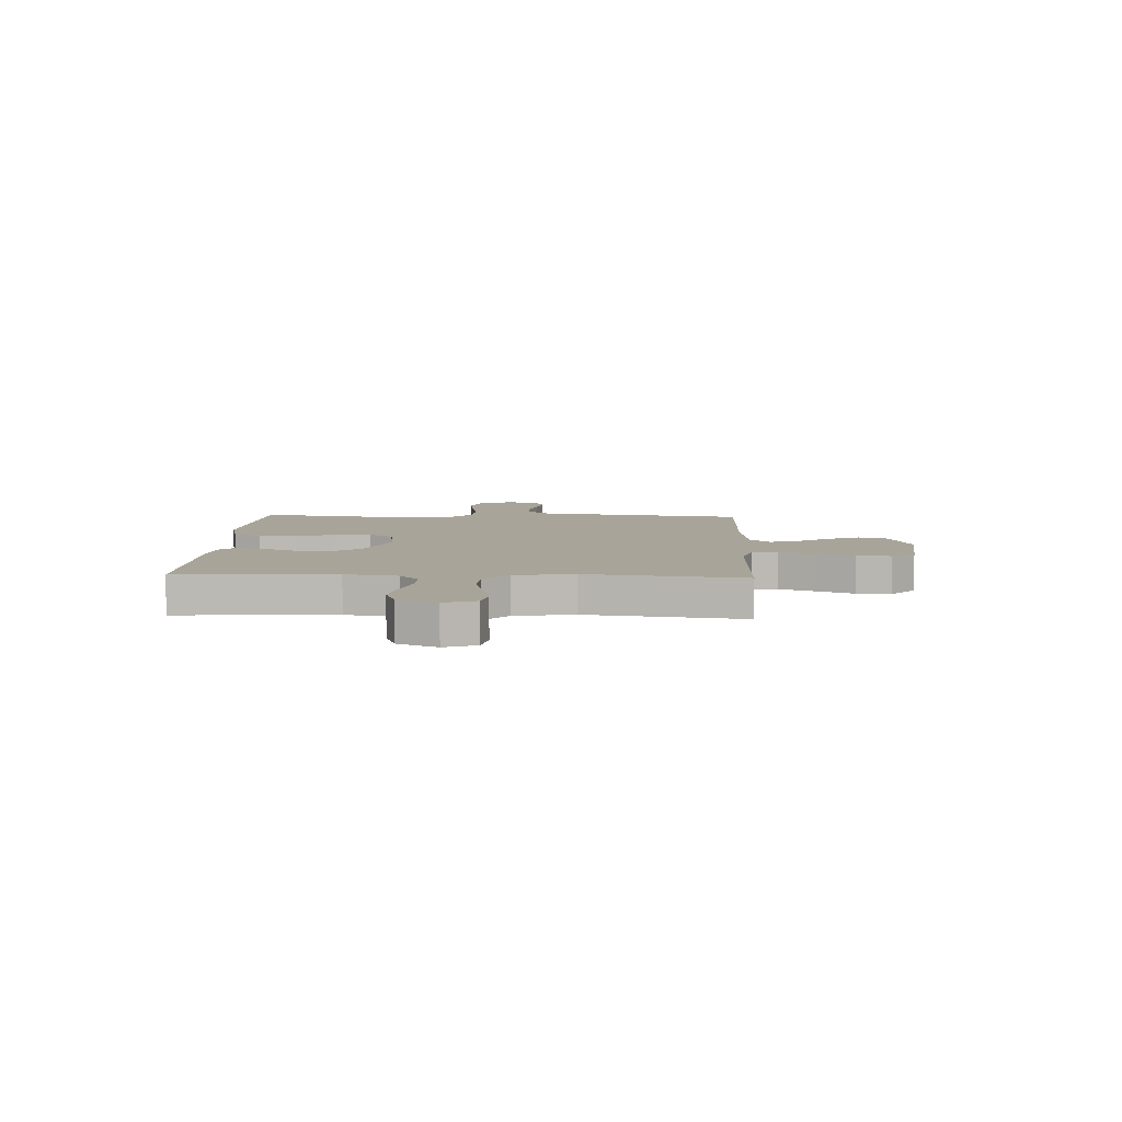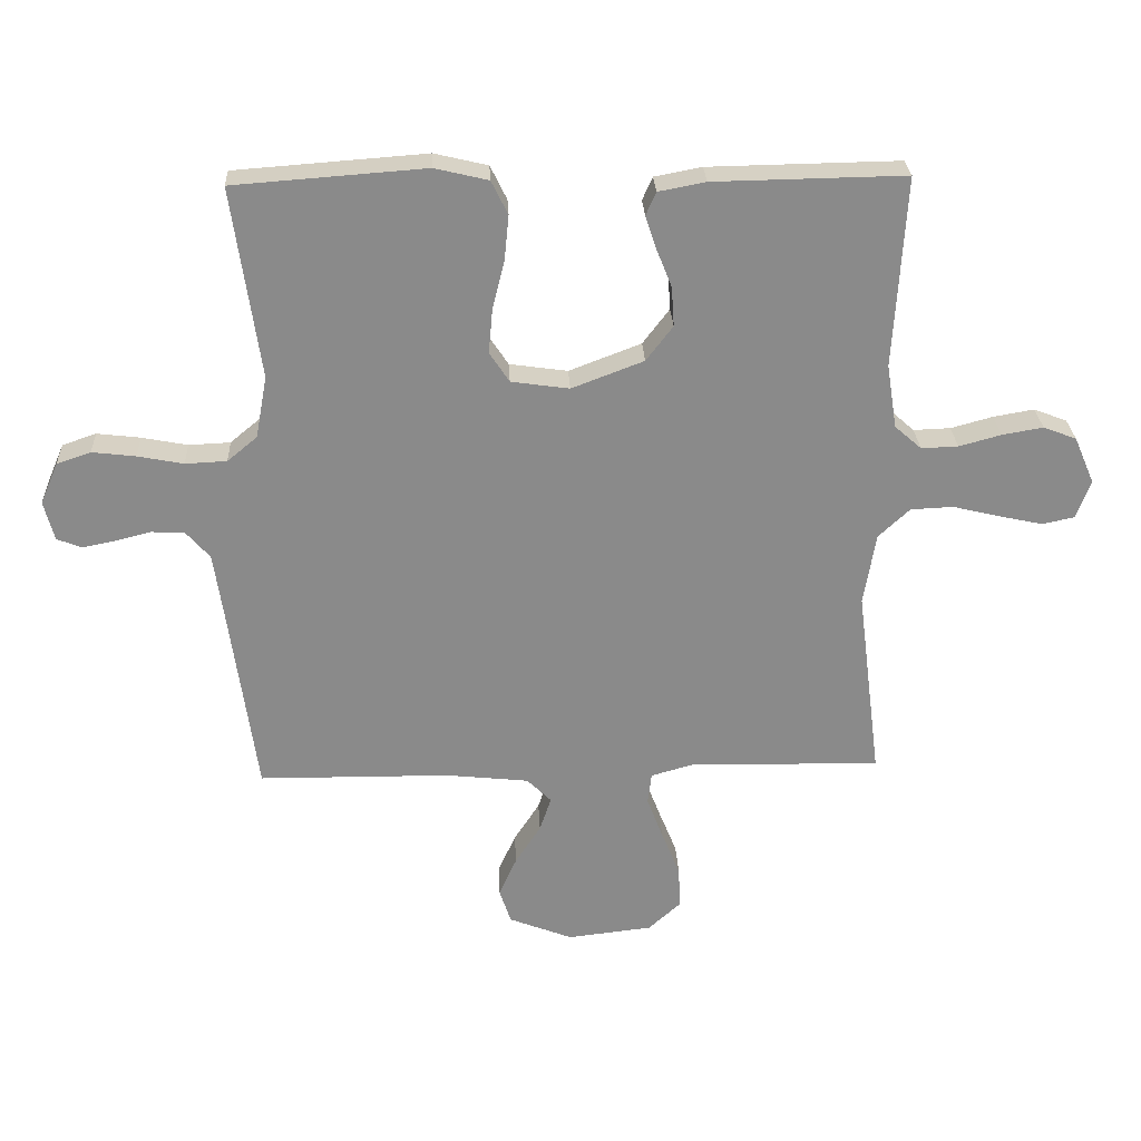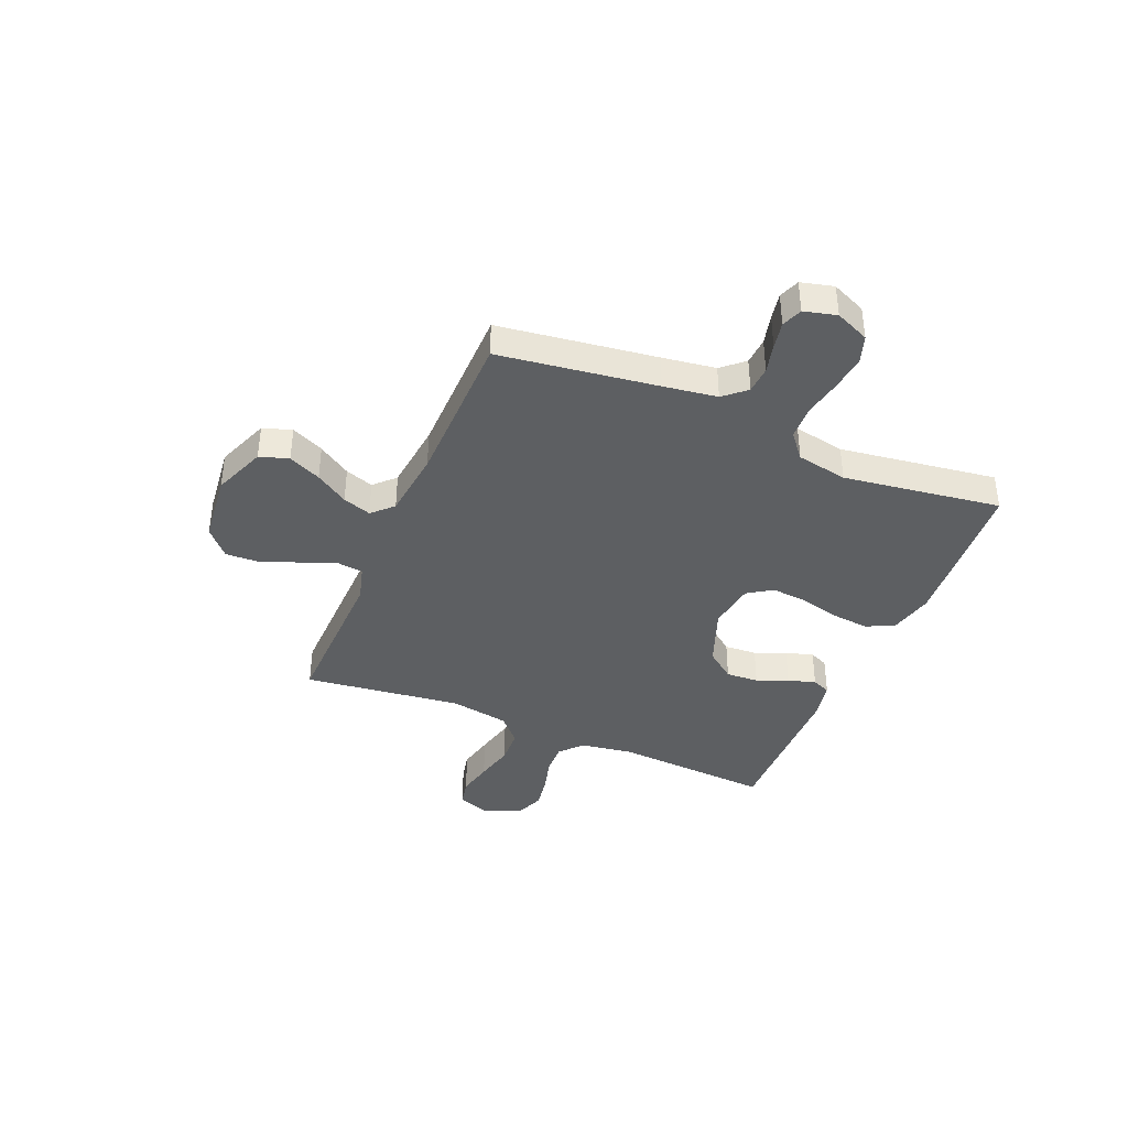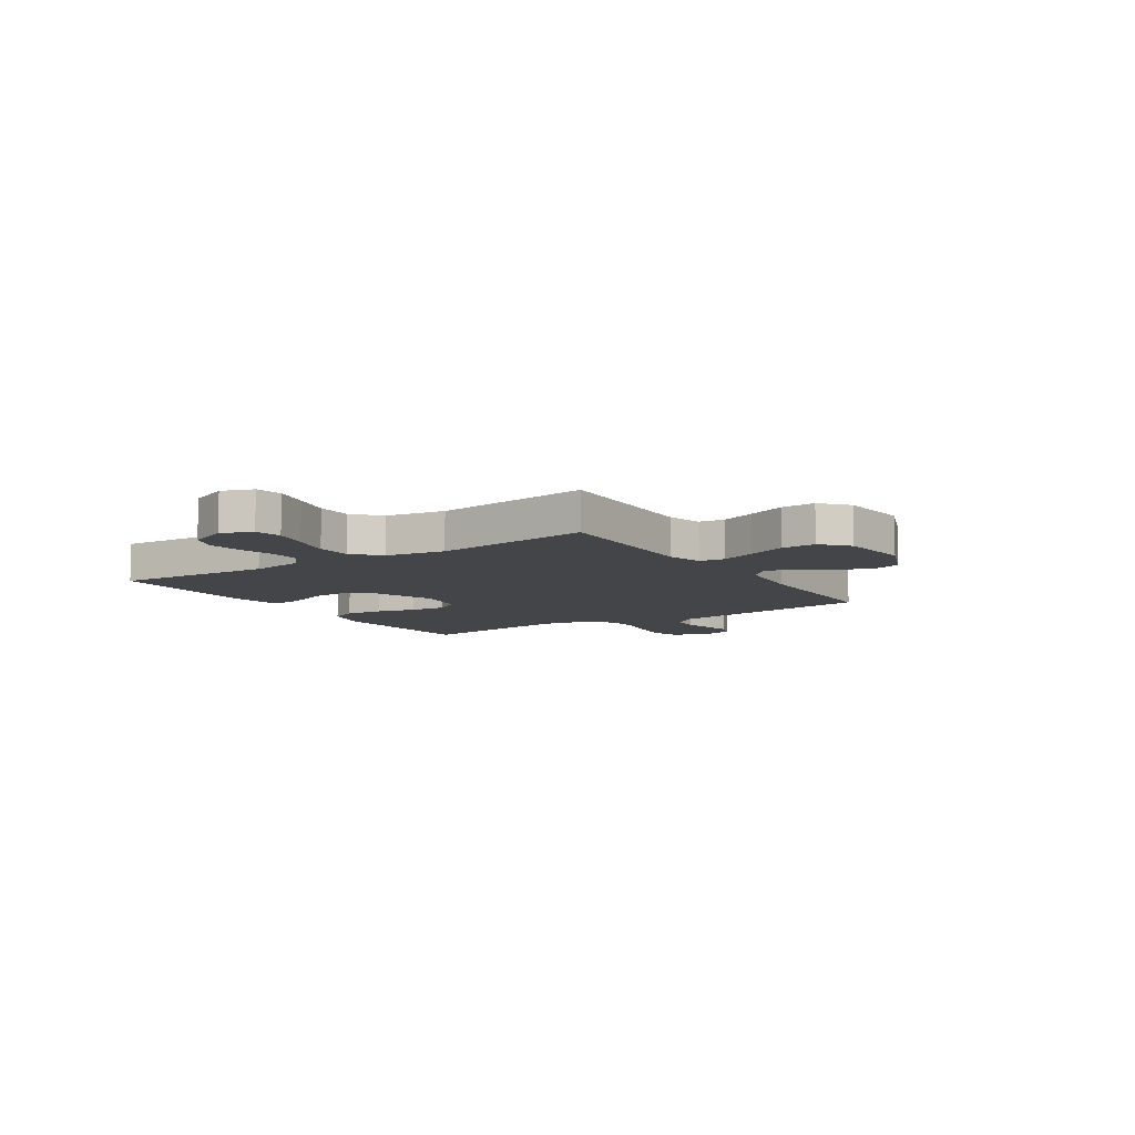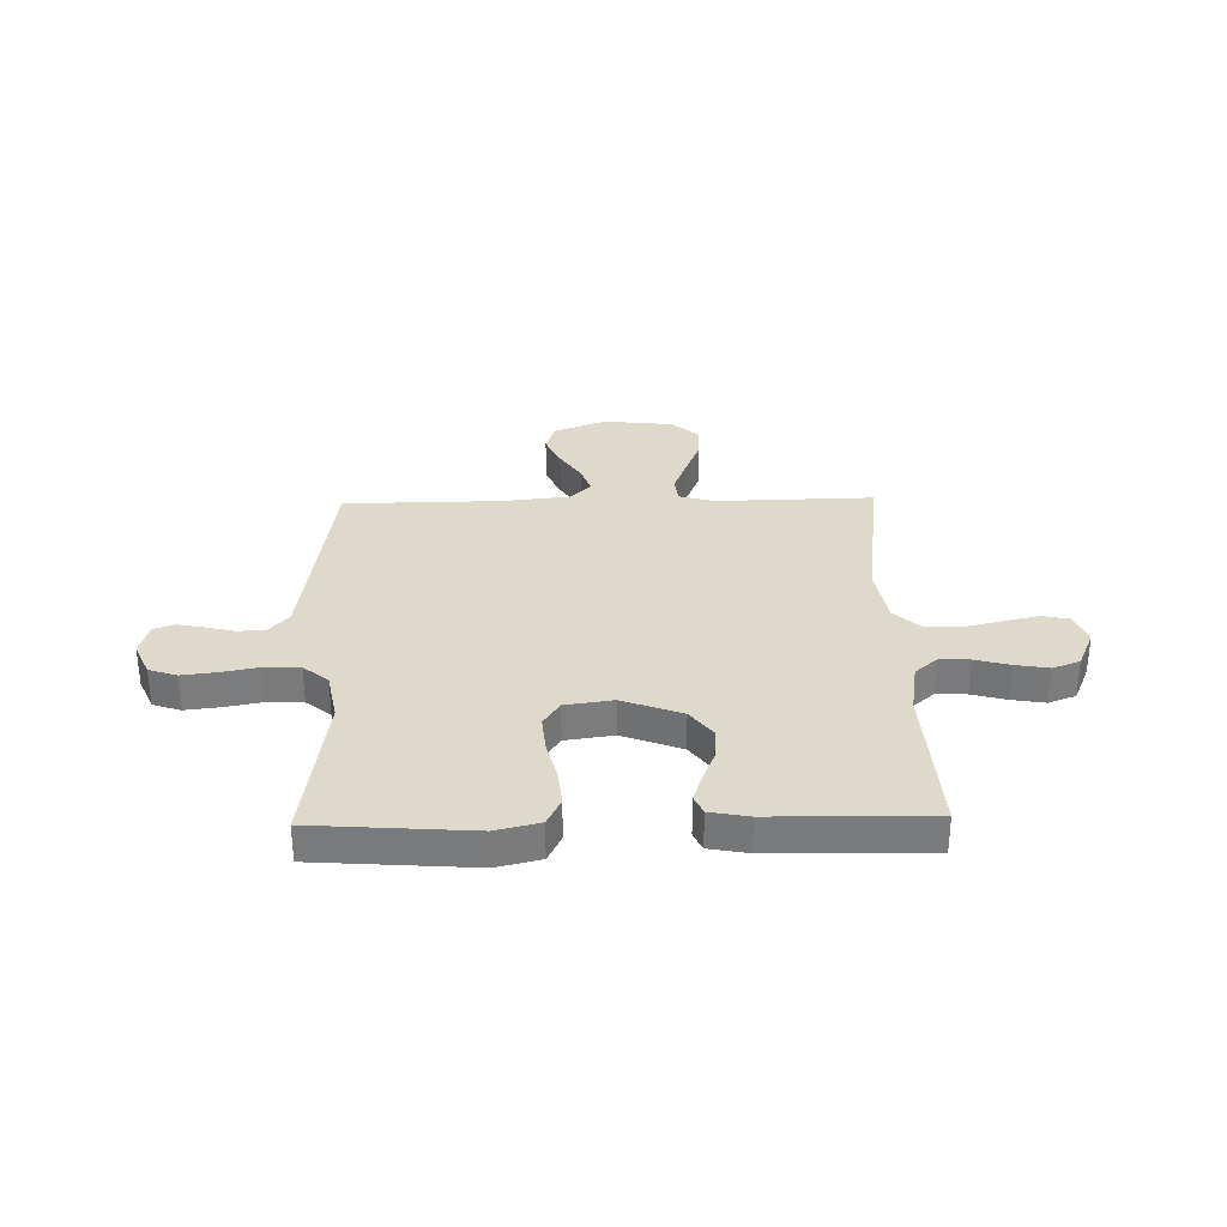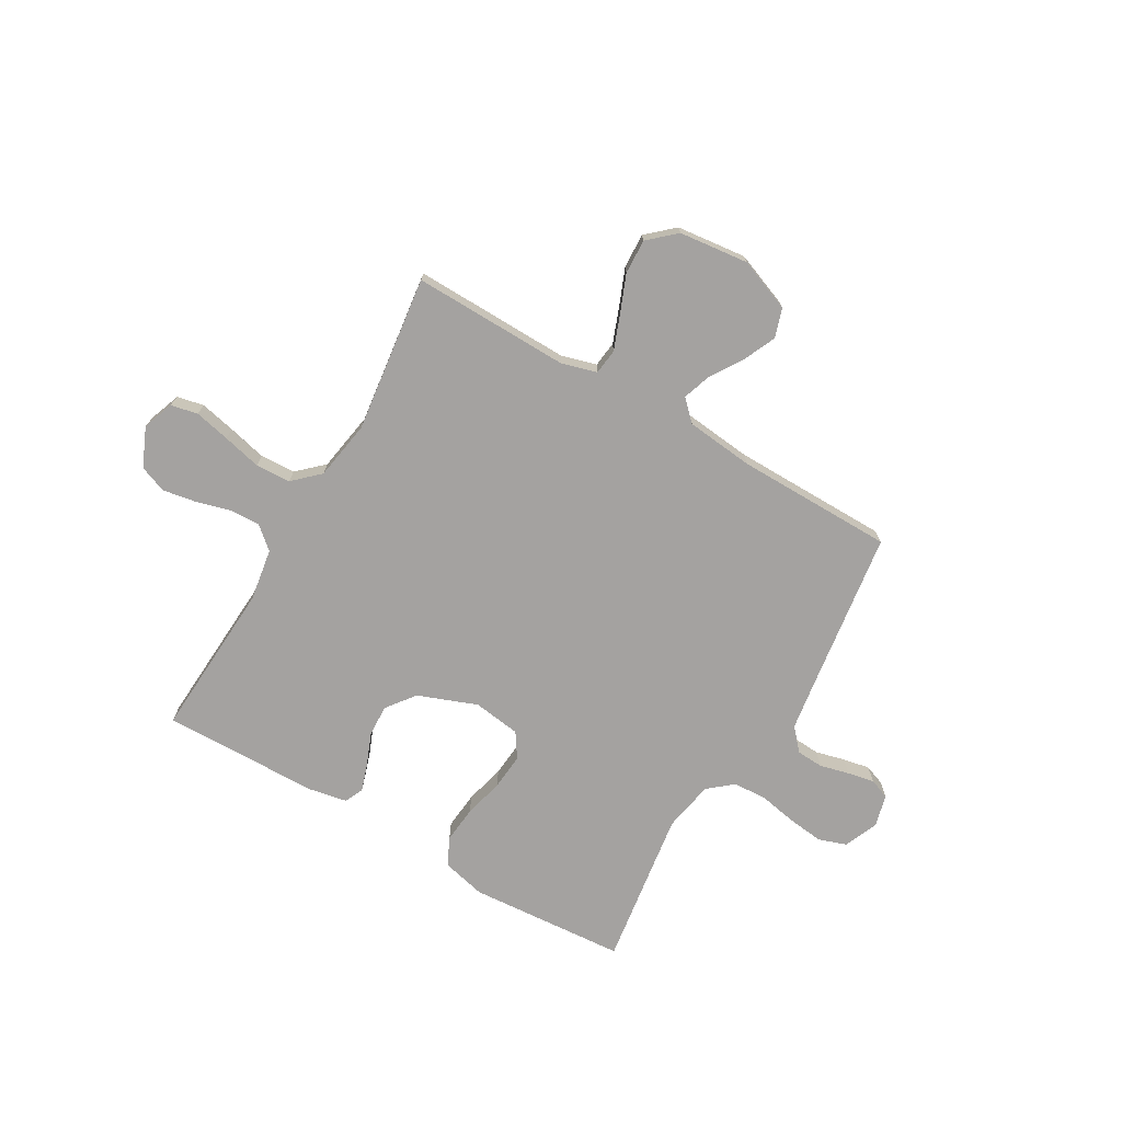
<metadata>
{"format":"obj","ext":"obj","renderer":"f3d","projection":"perspective","resolution":1024,"background":"white","views":[{"elev":7.1,"azim":92.5,"up":"+Y"},{"elev":26.8,"azim":-2.7,"up":"+Z"},{"elev":-39.7,"azim":-112.9,"up":"+Y"},{"elev":-8.7,"azim":122.9,"up":"+Y"},{"elev":31.7,"azim":-1.3,"up":"+Y"},{"elev":-72.7,"azim":149.9,"up":"+Y"}]}
</metadata>
<code>
v 0.5 0.07 0.5
v 0.482 0.07 0.2
v 0.498 0.07 0.1
v 0.54 0.07 0.063
v 0.598 0.07 0.065
v 0.664 0.07 0.083
v 0.728 0.07 0.094
v 0.78 0.07 0.074
v 0.812 0.07 0
v 0.79 0.07 -0.06
v 0.739 0.07 -0.071
v 0.671 0.07 -0.056
v 0.597 0.07 -0.038
v 0.53 0.07 -0.041
v 0.481 0.07 -0.087
v 0.462 0.07 -0.2
v 0.5 0.07 -0.5
v 0.2 0.07 -0.494
v 0.133 0.07 -0.513
v 0.127 0.07 -0.562
v 0.152 0.07 -0.628
v 0.181 0.07 -0.7
v 0.184 0.07 -0.766
v 0.133 0.07 -0.812
v 0 0.07 -0.827
v -0.1 0.07 -0.788
v -0.118 0.07 -0.733
v -0.09 0.07 -0.671
v -0.05 0.07 -0.609
v -0.032 0.07 -0.555
v -0.07 0.07 -0.517
v -0.2 0.07 -0.503
v -0.5 0.07 -0.5
v -0.542 0.07 -0.2
v -0.557 0.07 -0.098
v -0.594 0.07 -0.056
v -0.646 0.07 -0.053
v -0.702 0.07 -0.067
v -0.753 0.07 -0.077
v -0.792 0.07 -0.062
v -0.808 0.07 0
v -0.78 0.07 0.065
v -0.727 0.07 0.083
v -0.659 0.07 0.075
v -0.587 0.07 0.061
v -0.522 0.07 0.064
v -0.475 0.07 0.103
v -0.457 0.07 0.2
v -0.5 0.07 0.5
v -0.2 0.07 0.522
v -0.116 0.07 0.502
v -0.09 0.07 0.449
v -0.097 0.07 0.378
v -0.116 0.07 0.302
v -0.122 0.07 0.233
v -0.091 0.07 0.186
v 0 0.07 0.173
v 0.113 0.07 0.216
v 0.155 0.07 0.271
v 0.151 0.07 0.333
v 0.127 0.07 0.393
v 0.11 0.07 0.445
v 0.126 0.07 0.481
v 0.2 0.07 0.495
v 0.5 0 0.5
v 0.482 0 0.2
v 0.498 0 0.1
v 0.54 0 0.063
v 0.598 0 0.065
v 0.664 0 0.083
v 0.728 0 0.094
v 0.78 0 0.074
v 0.812 0 0
v 0.79 0 -0.06
v 0.739 0 -0.071
v 0.671 0 -0.056
v 0.597 0 -0.038
v 0.53 0 -0.041
v 0.481 0 -0.087
v 0.462 0 -0.2
v 0.5 0 -0.5
v 0.2 0 -0.494
v 0.133 0 -0.513
v 0.127 0 -0.562
v 0.152 0 -0.628
v 0.181 0 -0.7
v 0.184 0 -0.766
v 0.133 0 -0.812
v 0 0 -0.827
v -0.1 0 -0.788
v -0.118 0 -0.733
v -0.09 0 -0.671
v -0.05 0 -0.609
v -0.032 0 -0.555
v -0.07 0 -0.517
v -0.2 0 -0.503
v -0.5 0 -0.5
v -0.542 0 -0.2
v -0.557 0 -0.098
v -0.594 0 -0.056
v -0.646 0 -0.053
v -0.702 0 -0.067
v -0.753 0 -0.077
v -0.792 0 -0.062
v -0.808 0 0
v -0.78 0 0.065
v -0.727 0 0.083
v -0.659 0 0.075
v -0.587 0 0.061
v -0.522 0 0.064
v -0.475 0 0.103
v -0.457 0 0.2
v -0.5 0 0.5
v -0.2 0 0.522
v -0.116 0 0.502
v -0.09 0 0.449
v -0.097 0 0.378
v -0.116 0 0.302
v -0.122 0 0.233
v -0.091 0 0.186
v 0 0 0.173
v 0.113 0 0.216
v 0.155 0 0.271
v 0.151 0 0.333
v 0.127 0 0.393
v 0.11 0 0.445
v 0.126 0 0.481
v 0.2 0 0.495
f 63 64 1 2
f 60 61 62 63
f 60 63 2 3
f 59 60 3 4
f 58 59 4
f 57 58 4
f 56 57 4
f 51 52 53 54
f 51 54 55
f 48 49 50 51
f 47 48 51 55
f 46 47 55 56
f 42 43 44 45
f 40 41 42 45
f 40 45 46
f 37 38 39 40
f 37 40 46 56
f 32 33 34
f 31 32 34 35
f 26 27 28 29
f 26 29 30
f 25 26 30
f 24 25 30
f 21 22 23 24
f 20 21 24 30
f 19 20 30 31
f 16 17 18
f 15 16 18 19
f 10 11 12 13
f 8 9 10 13
f 8 13 14
f 5 6 7 8
f 5 8 14
f 4 5 14 15
f 36 37 56 4
f 19 31 35 36
f 4 15 19 36
f 66 65 128 127
f 127 126 125 124
f 67 66 127 124
f 68 67 124 123
f 68 123 122
f 68 122 121
f 68 121 120
f 118 117 116 115
f 119 118 115
f 115 114 113 112
f 119 115 112 111
f 120 119 111 110
f 109 108 107 106
f 109 106 105 104
f 110 109 104
f 104 103 102 101
f 120 110 104 101
f 98 97 96
f 99 98 96 95
f 93 92 91 90
f 94 93 90
f 94 90 89
f 94 89 88
f 88 87 86 85
f 94 88 85 84
f 95 94 84 83
f 82 81 80
f 83 82 80 79
f 77 76 75 74
f 77 74 73 72
f 78 77 72
f 72 71 70 69
f 78 72 69
f 79 78 69 68
f 68 120 101 100
f 100 99 95 83
f 100 83 79 68
f 1 65 66 2
f 2 66 67 3
f 3 67 68 4
f 4 68 69 5
f 5 69 70 6
f 6 70 71 7
f 7 71 72 8
f 8 72 73 9
f 9 73 74 10
f 10 74 75 11
f 11 75 76 12
f 12 76 77 13
f 13 77 78 14
f 14 78 79 15
f 15 79 80 16
f 16 80 81 17
f 17 81 82 18
f 18 82 83 19
f 19 83 84 20
f 20 84 85 21
f 21 85 86 22
f 22 86 87 23
f 23 87 88 24
f 24 88 89 25
f 25 89 90 26
f 26 90 91 27
f 27 91 92 28
f 28 92 93 29
f 29 93 94 30
f 30 94 95 31
f 31 95 96 32
f 32 96 97 33
f 33 97 98 34
f 34 98 99 35
f 35 99 100 36
f 36 100 101 37
f 37 101 102 38
f 38 102 103 39
f 39 103 104 40
f 40 104 105 41
f 41 105 106 42
f 42 106 107 43
f 43 107 108 44
f 44 108 109 45
f 45 109 110 46
f 46 110 111 47
f 47 111 112 48
f 48 112 113 49
f 49 113 114 50
f 50 114 115 51
f 51 115 116 52
f 52 116 117 53
f 53 117 118 54
f 54 118 119 55
f 55 119 120 56
f 56 120 121 57
f 57 121 122 58
f 58 122 123 59
f 59 123 124 60
f 60 124 125 61
f 61 125 126 62
f 62 126 127 63
f 63 127 128 64
f 64 128 65 1

</code>
